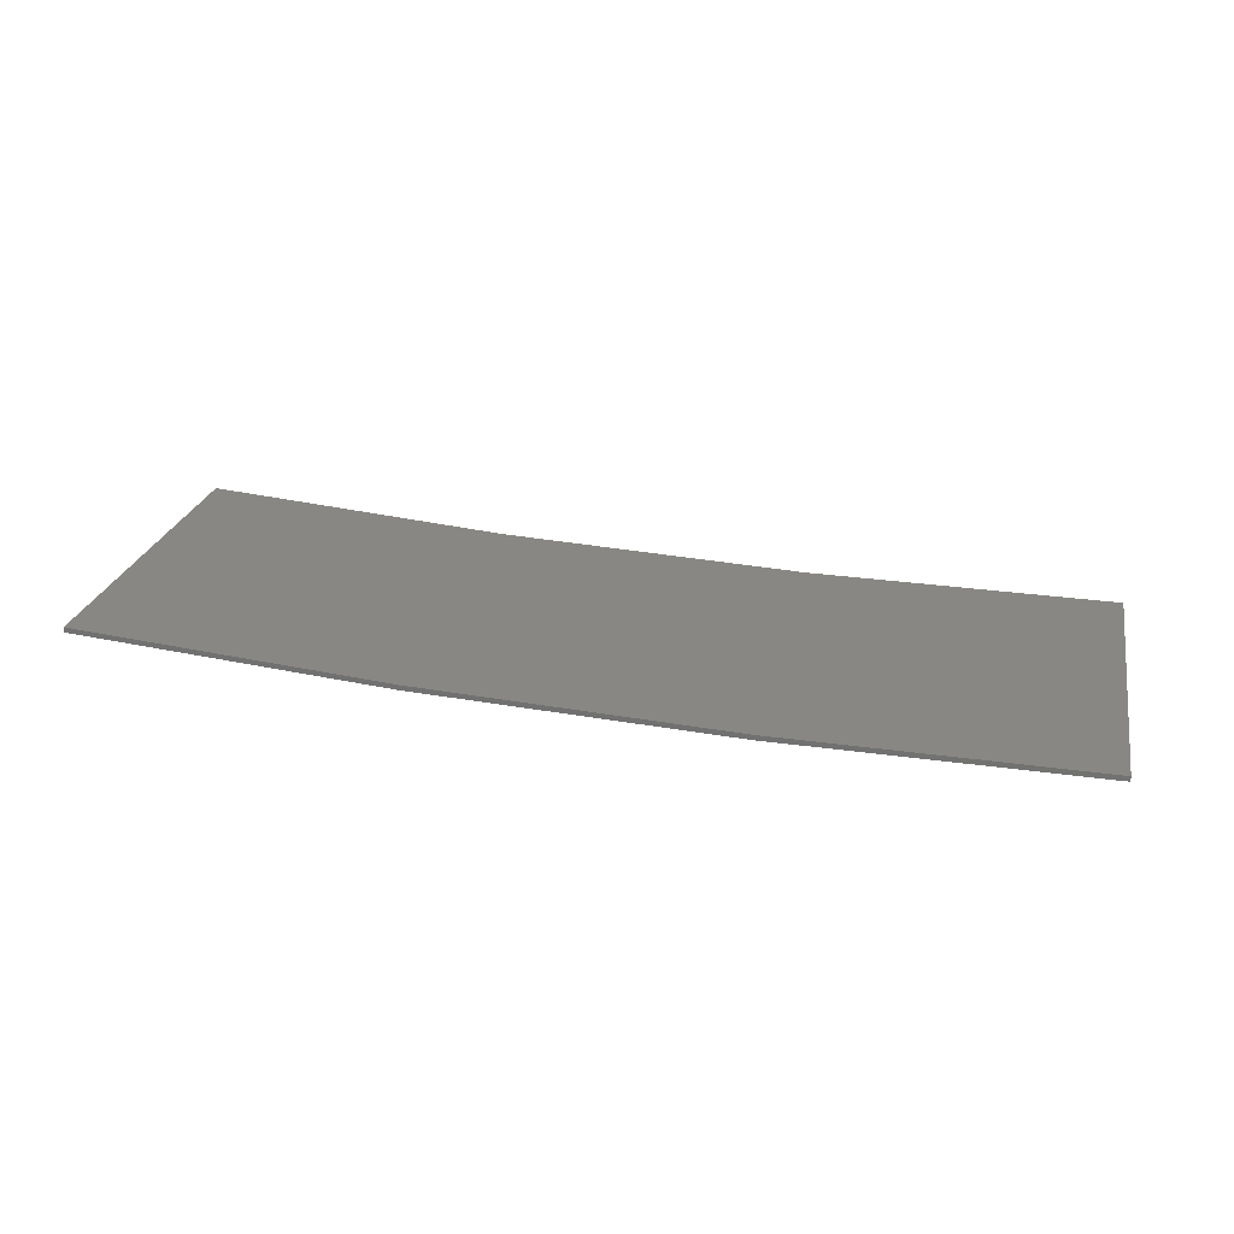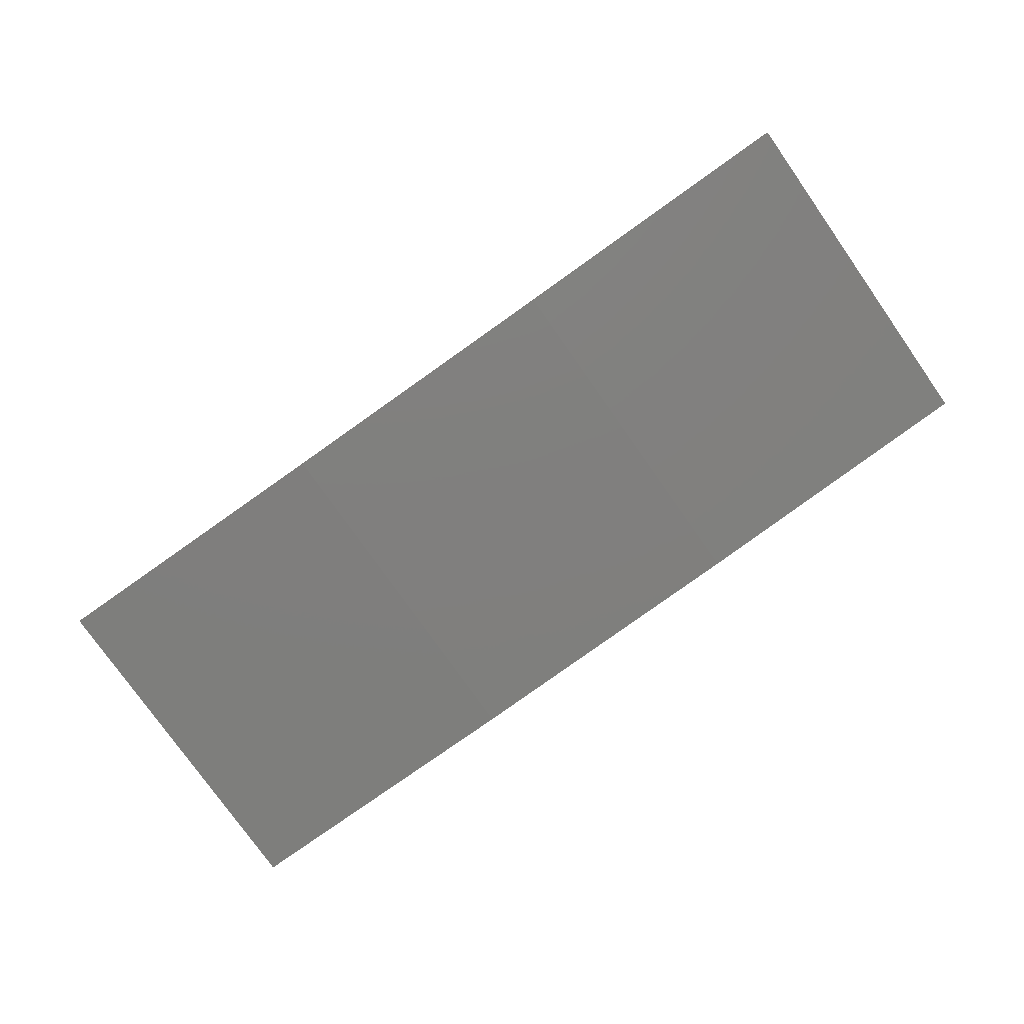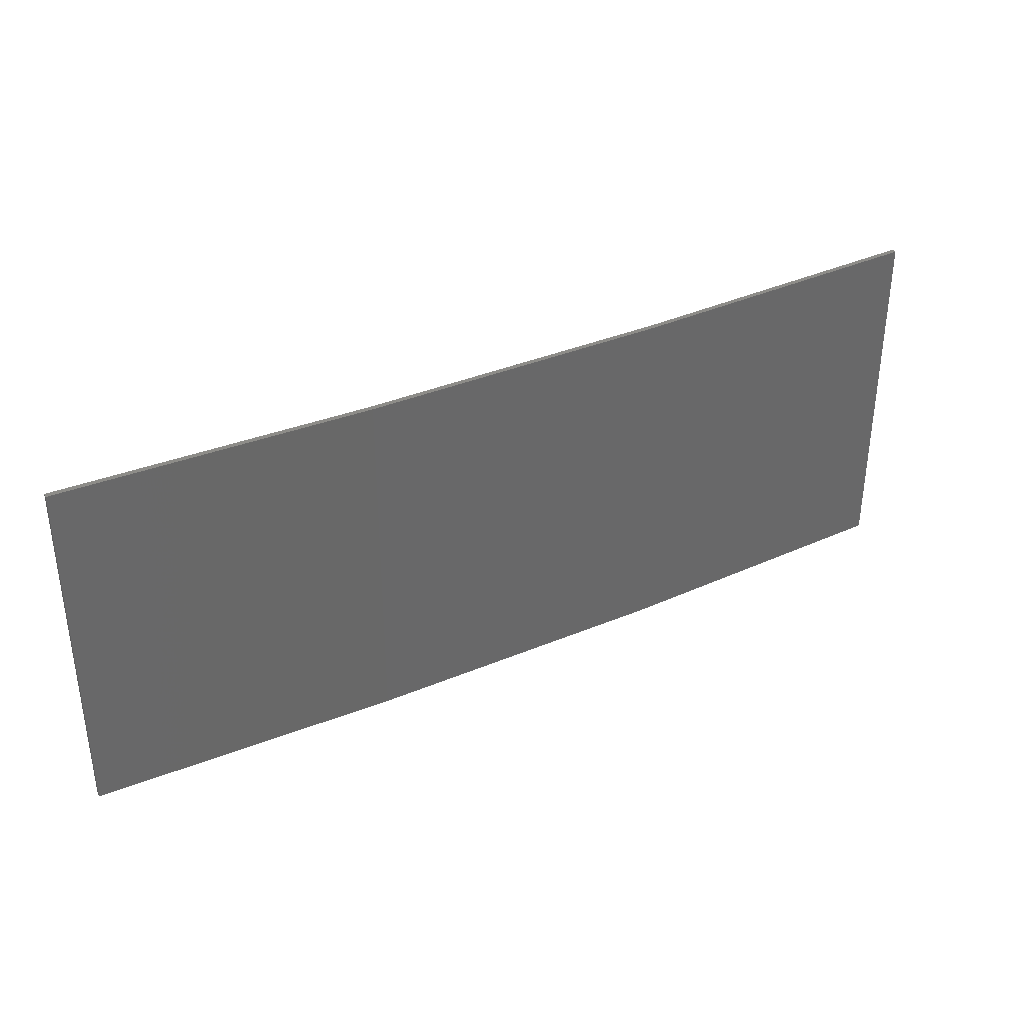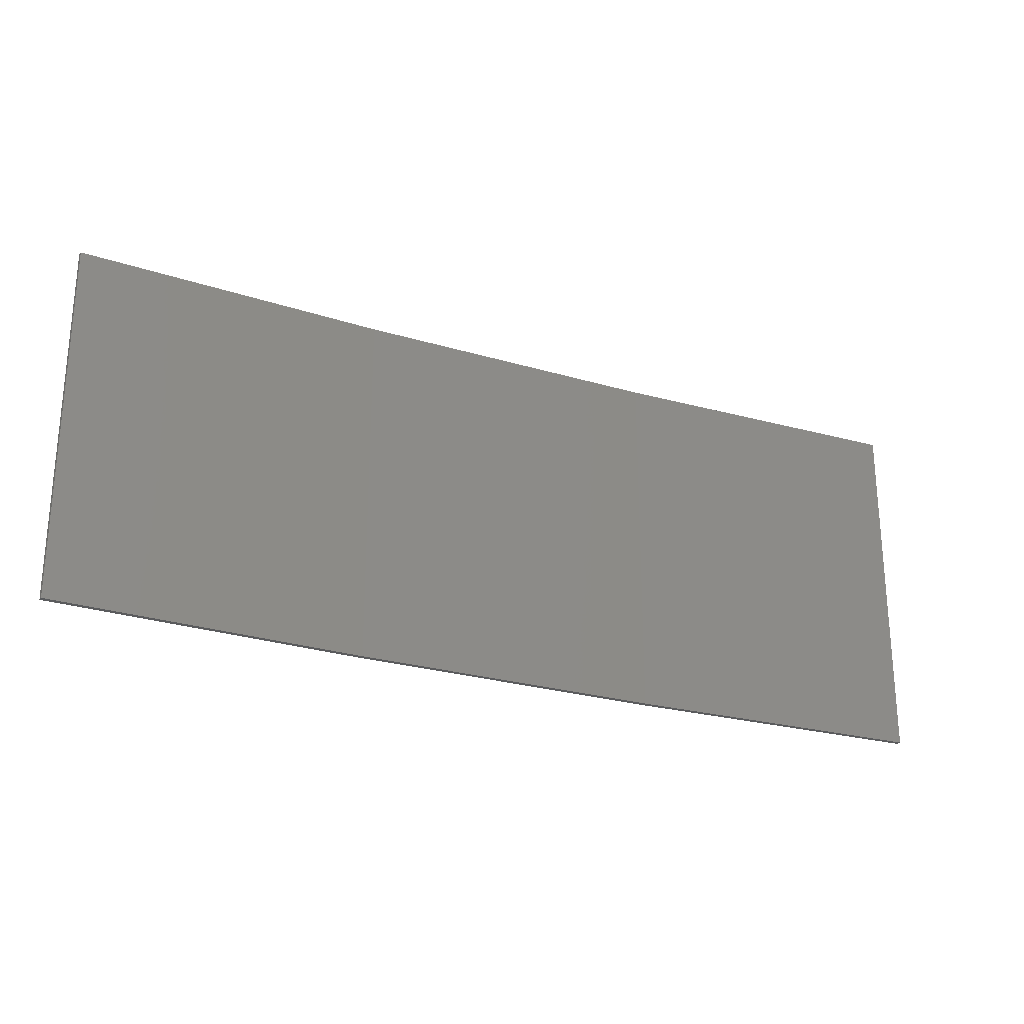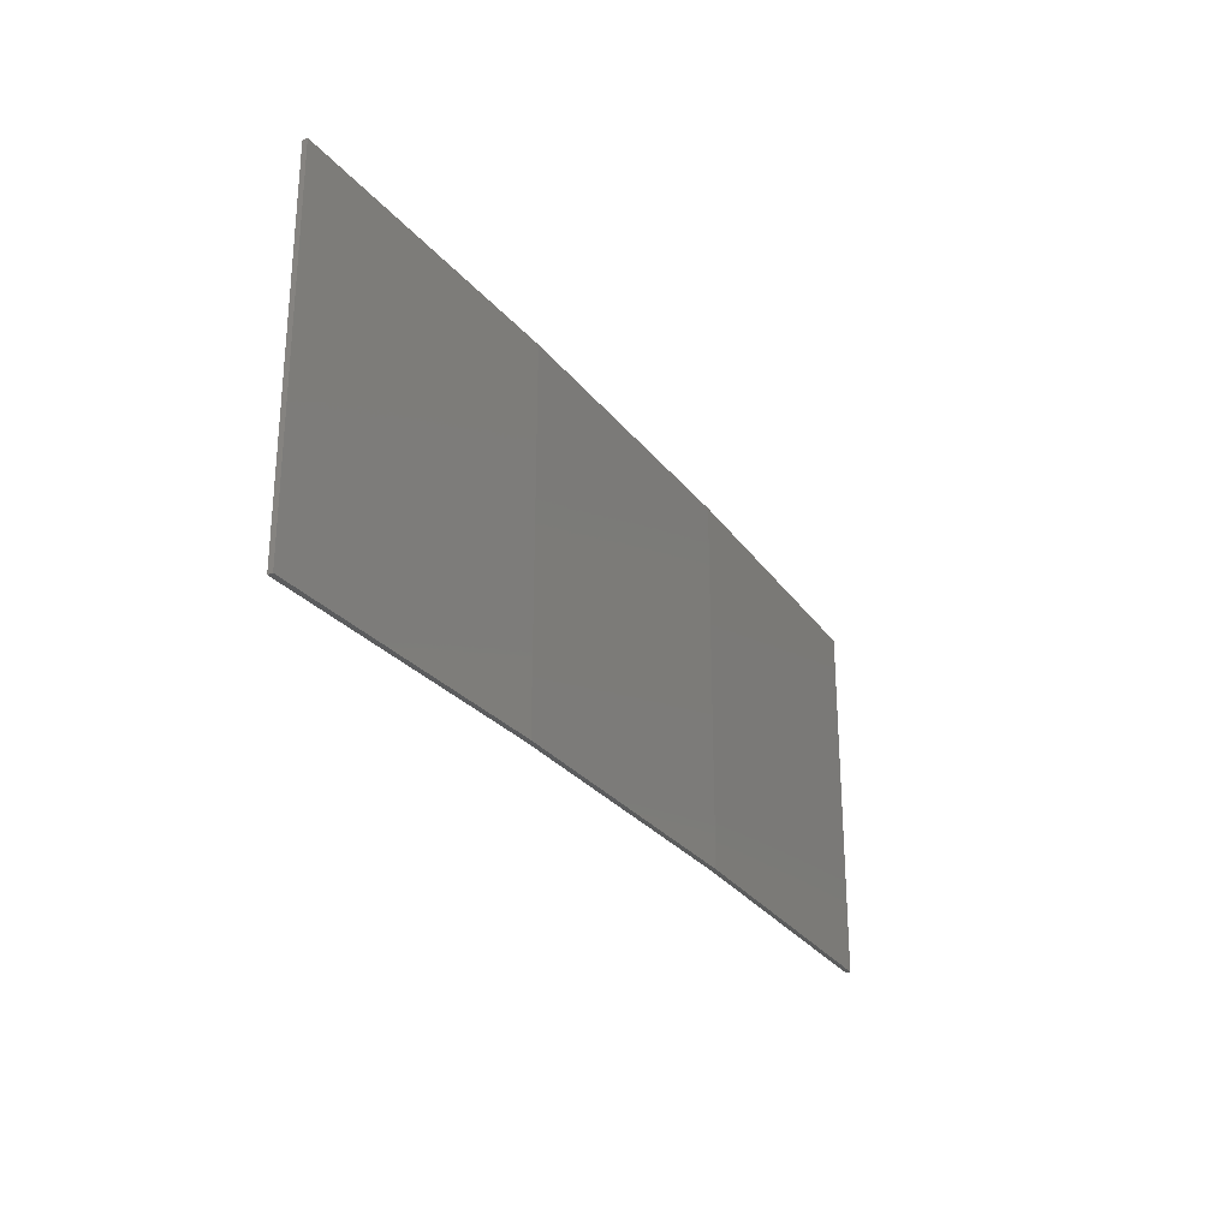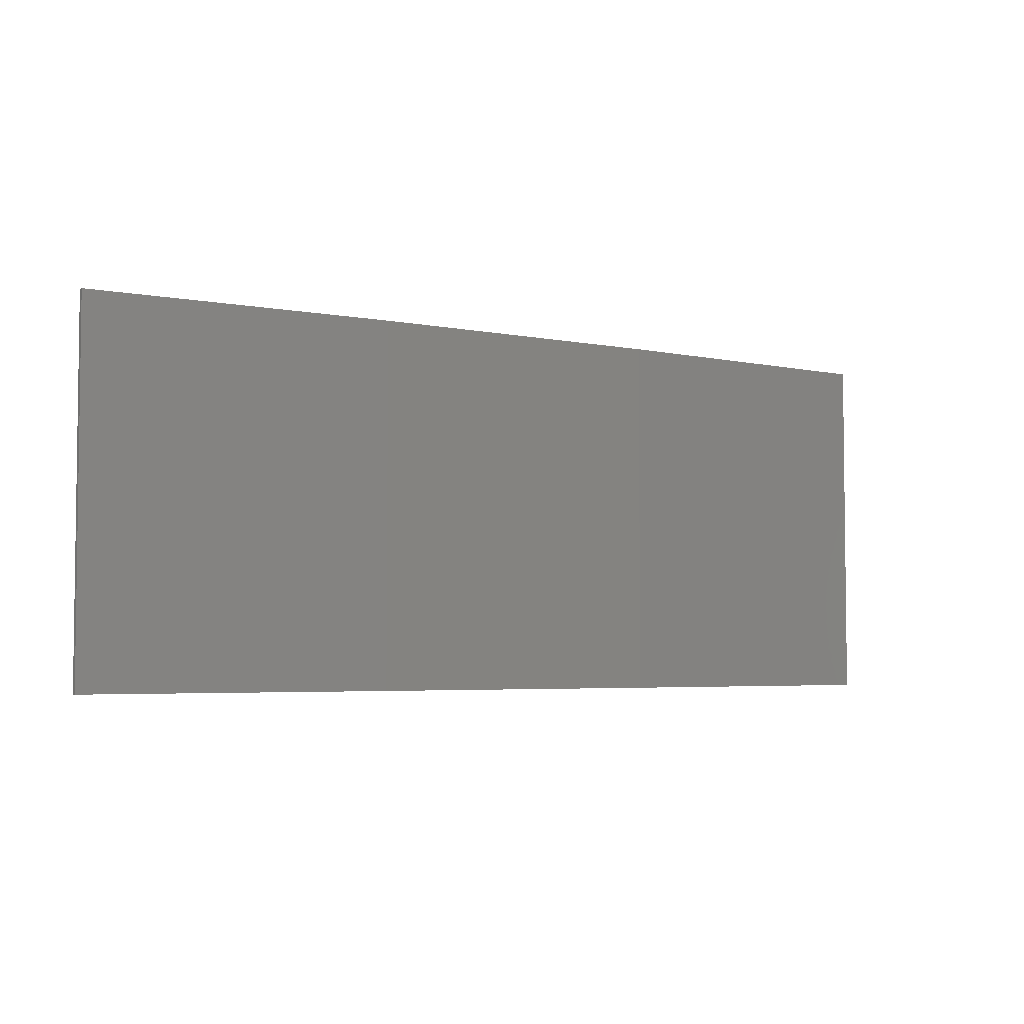
<metadata>
{"format":"stl","ext":"stl","renderer":"f3d","projection":"perspective","resolution":1024,"background":"white","views":[{"elev":23.9,"azim":-168.4,"up":"+Y"},{"elev":-77.5,"azim":35.1,"up":"+Y"},{"elev":35.9,"azim":-25.9,"up":"+Z"},{"elev":-25.2,"azim":157.1,"up":"+Z"},{"elev":-27.5,"azim":-57.8,"up":"+Z"},{"elev":-4.3,"azim":-31.0,"up":"+Z"}]}
</metadata>
<code>
# stl→obj: 16 verts, 28 faces
v 3.643 -4.292 381.8
v 0.5779 -4.351 381.8
v 0.5779 -4.351 378.2
v 3.643 -4.292 378.2
v 6.704 -4.13 381.8
v 6.704 -4.13 378.2
v 9.758 -3.863 381.8
v 9.758 -3.863 378.2
v 9.753 -3.814 381.8
v 9.753 -3.814 378.2
v 0.5778 -4.301 378.2
v 3.641 -4.242 381.8
v 3.641 -4.242 378.2
v 6.701 -4.08 378.2
v 0.5778 -4.301 381.8
v 6.701 -4.08 381.8
f 1 2 3
f 1 3 4
f 5 4 6
f 5 1 4
f 7 6 8
f 7 5 6
f 7 8 9
f 8 10 9
f 11 12 13
f 13 12 14
f 15 12 11
f 12 16 14
f 14 9 10
f 16 9 14
f 15 11 2
f 11 3 2
f 6 14 10
f 6 10 8
f 4 13 14
f 4 14 6
f 3 11 13
f 3 13 4
f 9 16 7
f 16 5 7
f 16 12 5
f 12 1 5
f 12 15 1
f 15 2 1

</code>
